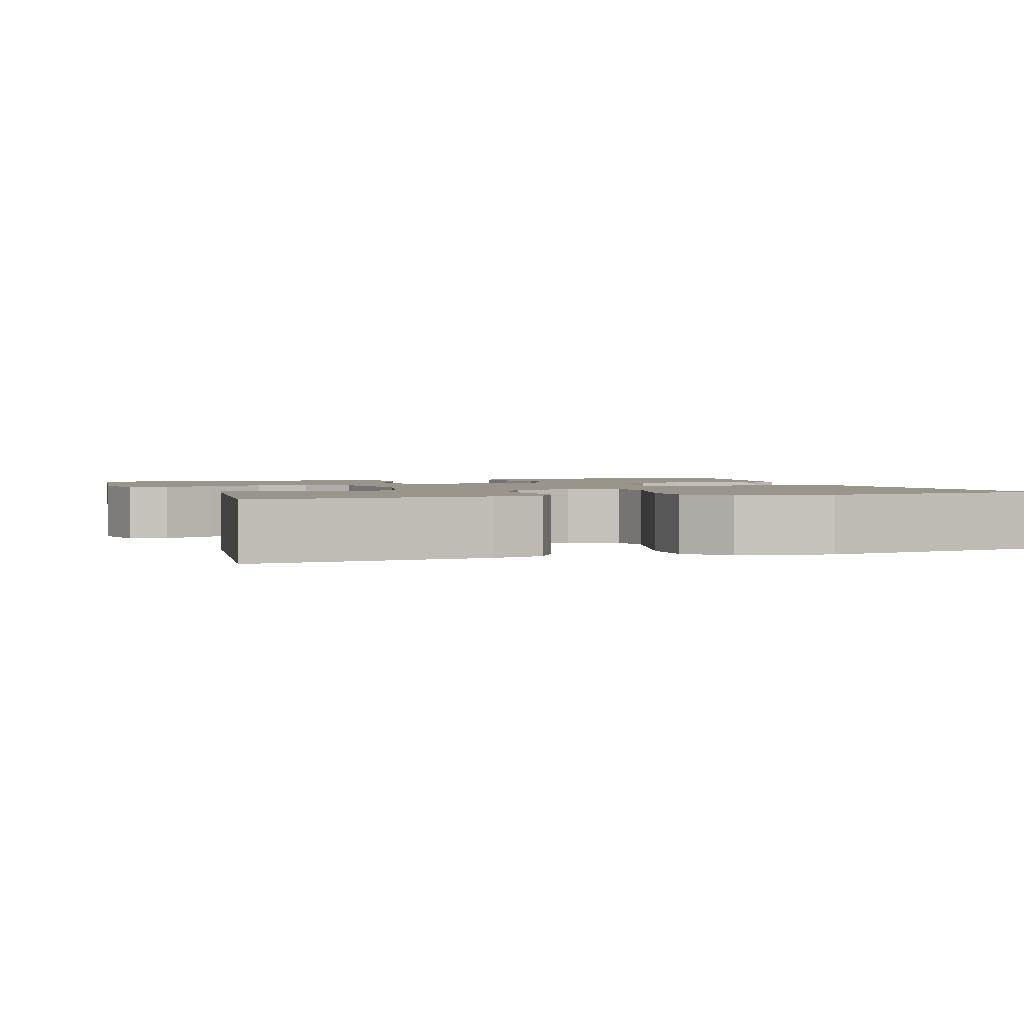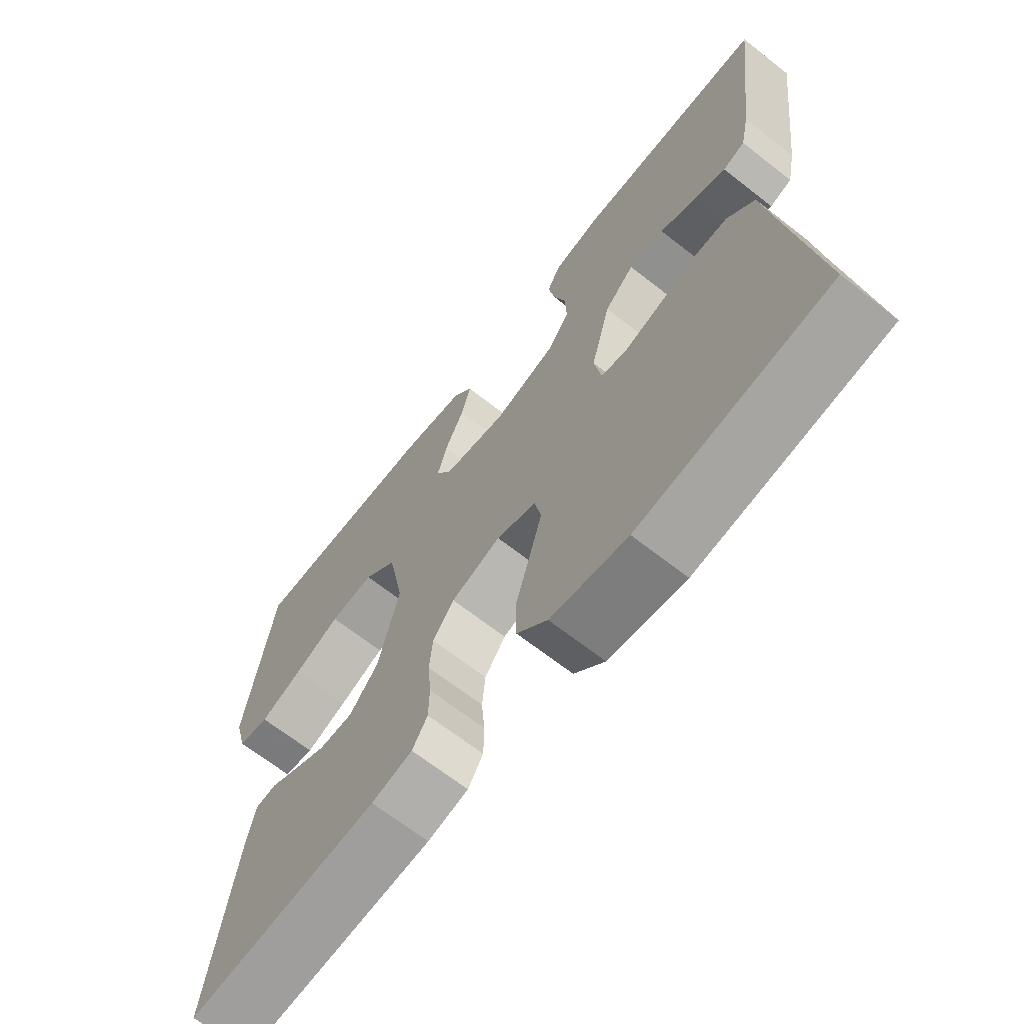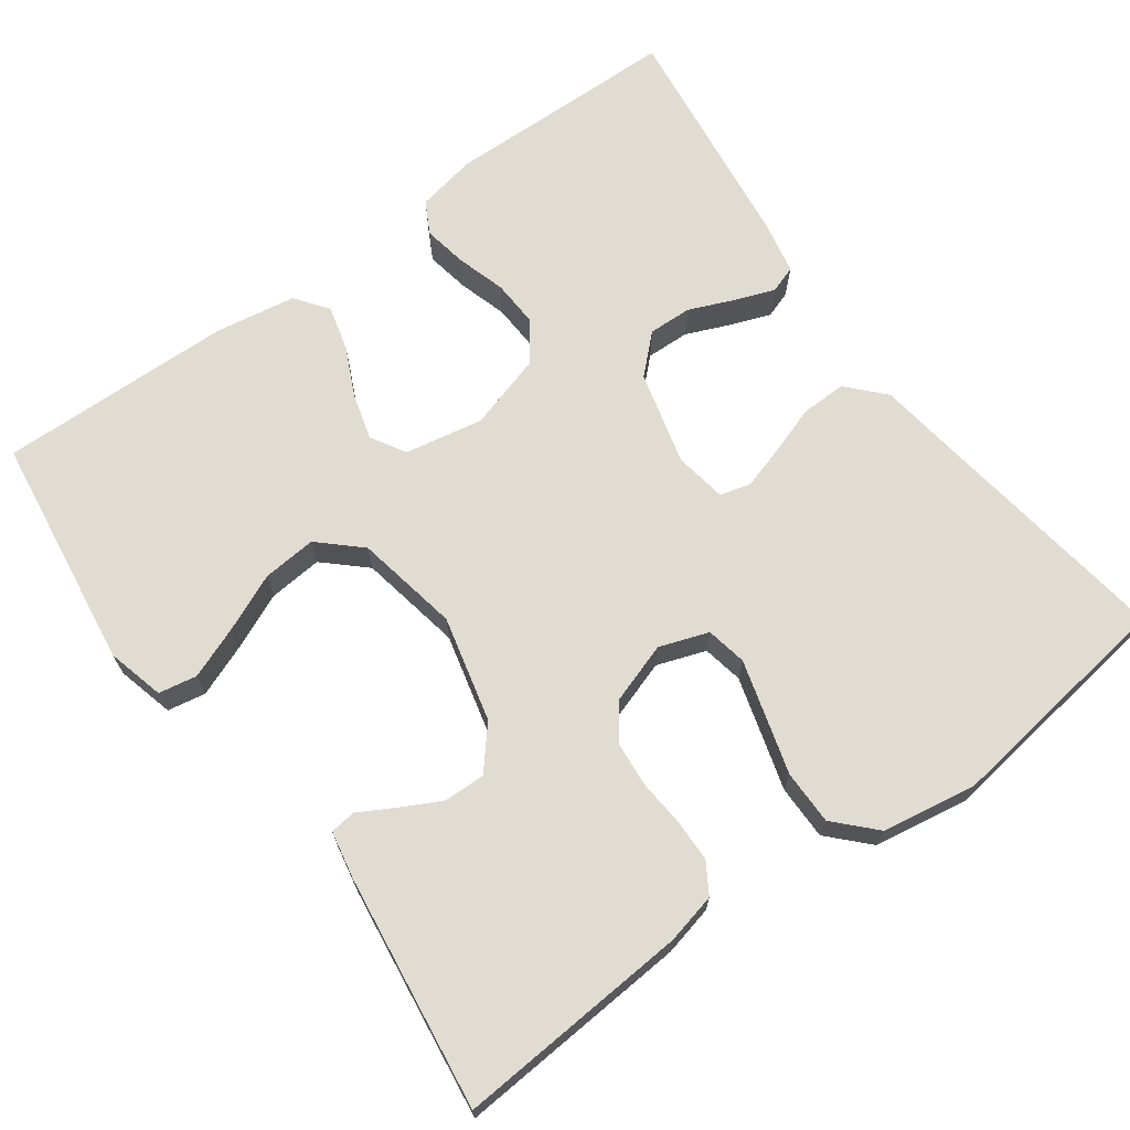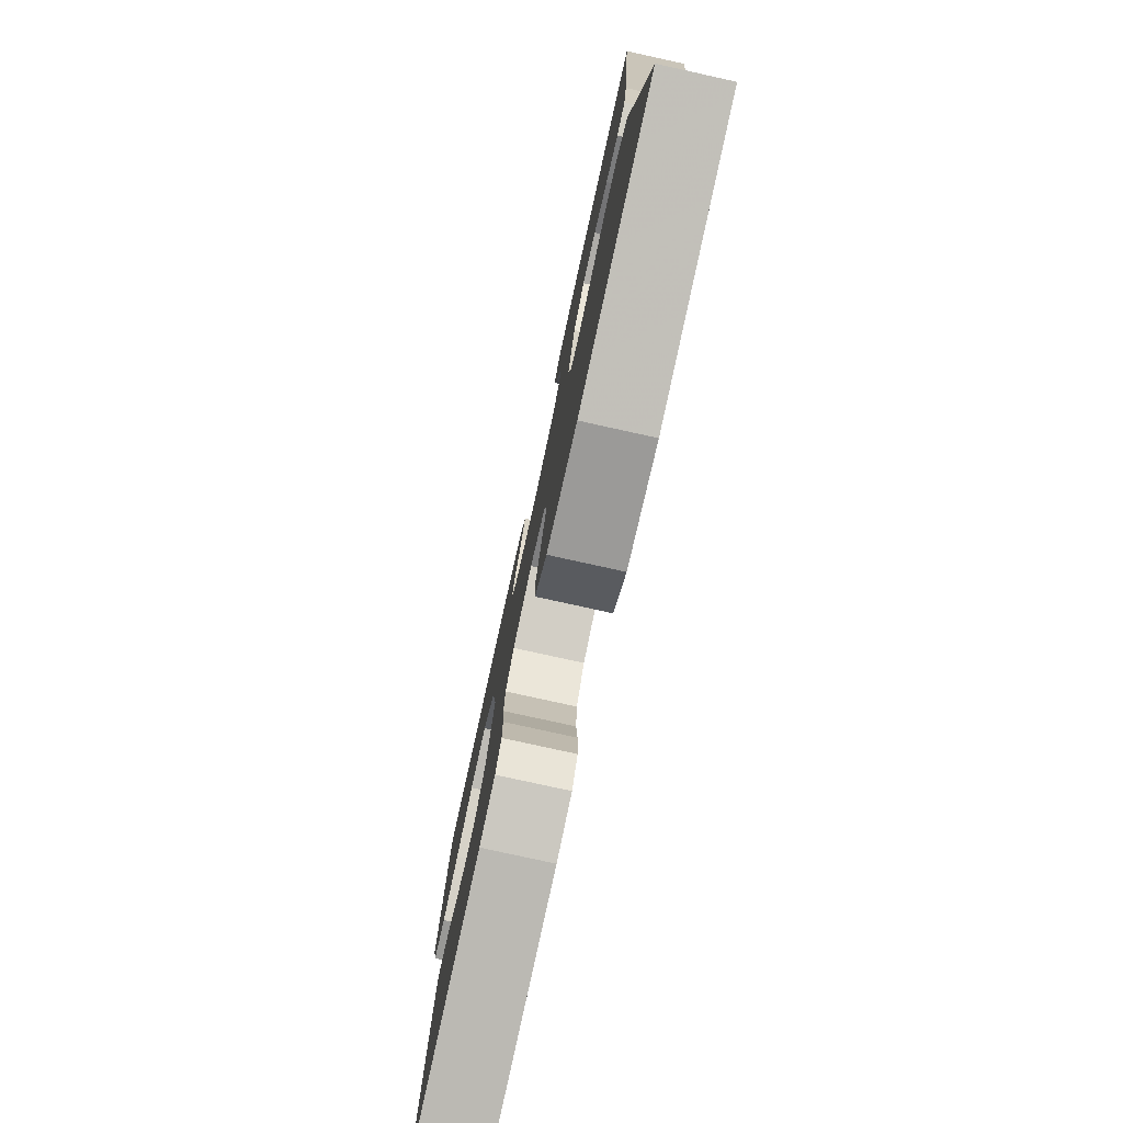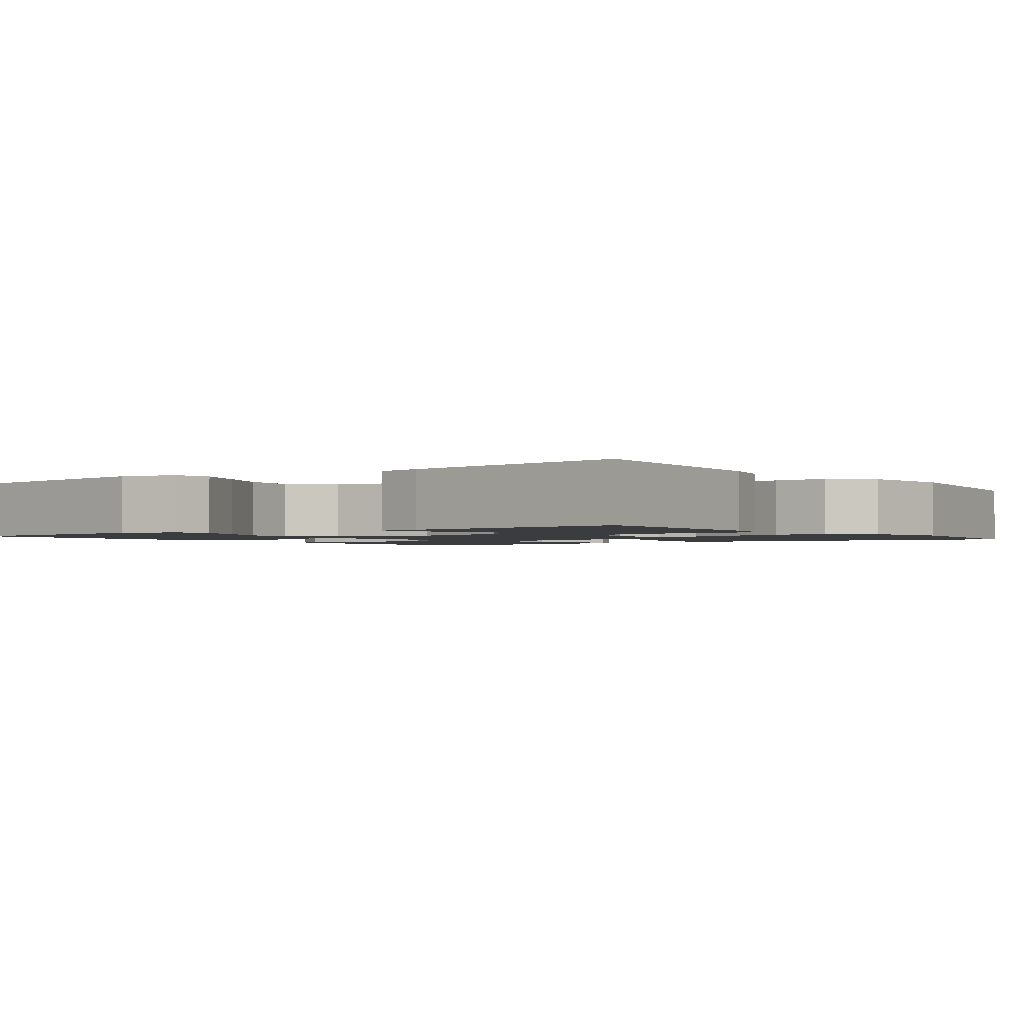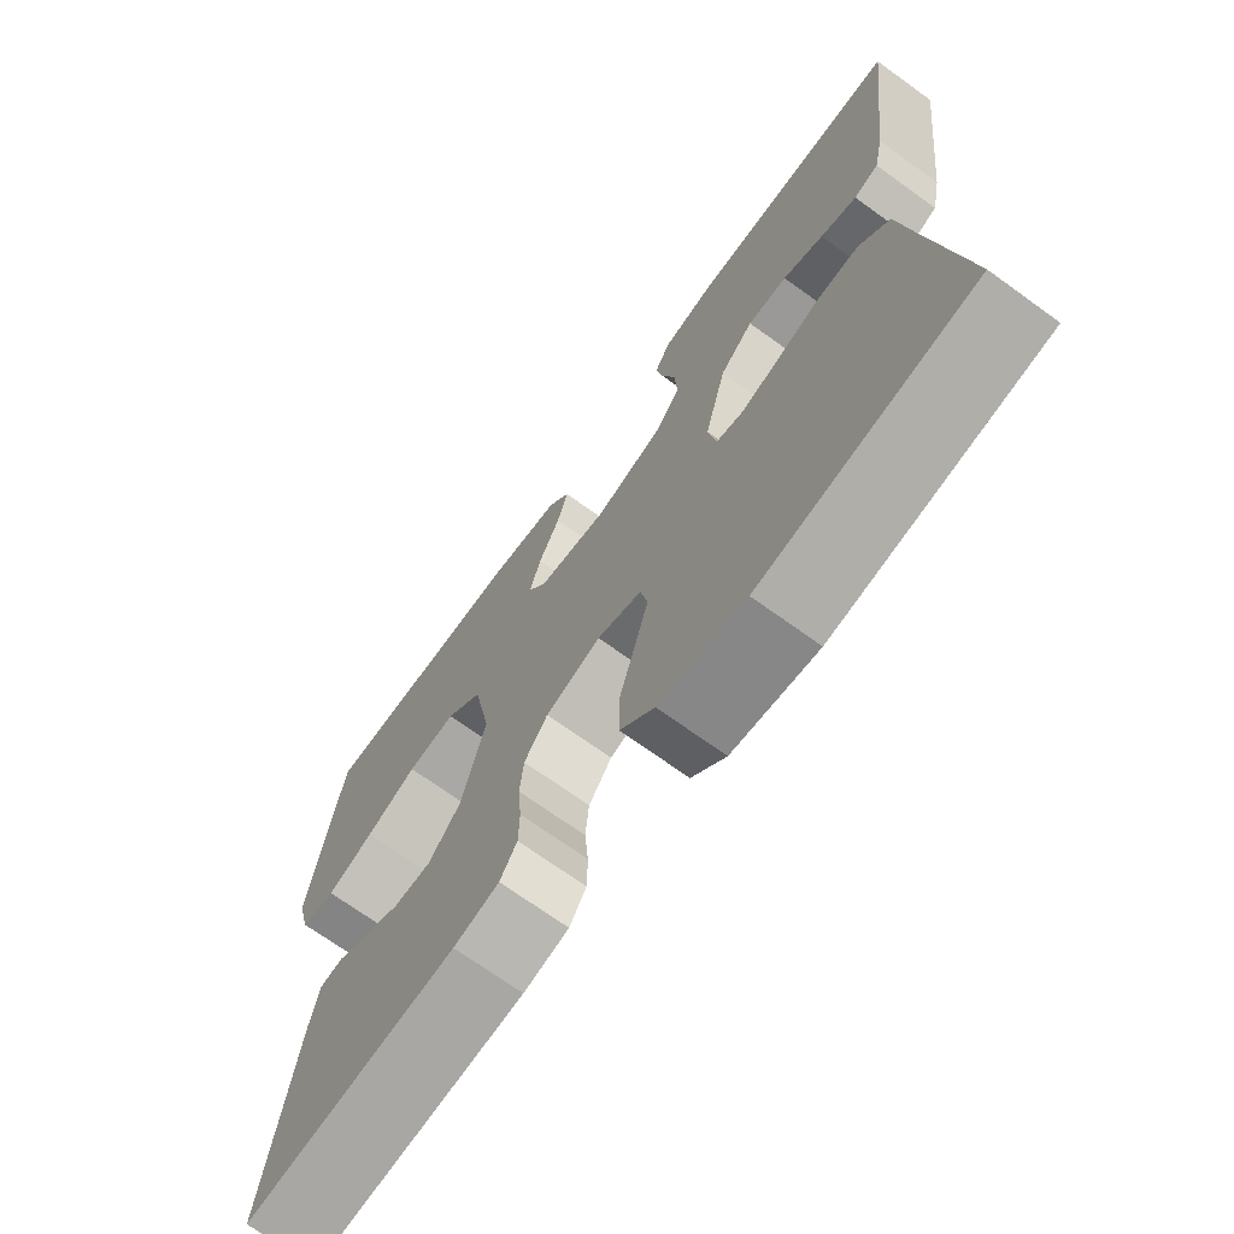
<metadata>
{"format":"obj","ext":"obj","renderer":"f3d","projection":"perspective","resolution":1024,"background":"white","views":[{"elev":2.0,"azim":161.0,"up":"+Y"},{"elev":-67.4,"azim":-128.1,"up":"+Z"},{"elev":69.1,"azim":144.0,"up":"+Y"},{"elev":-78.9,"azim":-102.4,"up":"+Z"},{"elev":-1.8,"azim":126.0,"up":"+Y"},{"elev":-70.8,"azim":-125.8,"up":"+Z"}]}
</metadata>
<code>
v -0.5 0.07 0.5
v -0.2 0.07 0.506
v -0.123 0.07 0.491
v -0.101 0.07 0.45
v -0.111 0.07 0.394
v -0.13 0.07 0.331
v -0.133 0.07 0.27
v -0.098 0.07 0.221
v 0 0.07 0.192
v 0.1 0.07 0.211
v 0.126 0.07 0.255
v 0.11 0.07 0.313
v 0.08 0.07 0.377
v 0.065 0.07 0.434
v 0.096 0.07 0.476
v 0.2 0.07 0.493
v 0.5 0.07 0.5
v 0.541 0.07 0.2
v 0.522 0.07 0.126
v 0.473 0.07 0.117
v 0.406 0.07 0.143
v 0.333 0.07 0.175
v 0.264 0.07 0.181
v 0.212 0.07 0.133
v 0.187 0.07 0
v 0.22 0.07 -0.135
v 0.265 0.07 -0.188
v 0.318 0.07 -0.187
v 0.37 0.07 -0.16
v 0.415 0.07 -0.135
v 0.448 0.07 -0.139
v 0.46 0.07 -0.2
v 0.5 0.07 -0.5
v 0.2 0.07 -0.478
v 0.136 0.07 -0.463
v 0.112 0.07 -0.424
v 0.111 0.07 -0.37
v 0.116 0.07 -0.31
v 0.111 0.07 -0.253
v 0.078 0.07 -0.207
v 0 0.07 -0.181
v -0.063 0.07 -0.203
v -0.073 0.07 -0.255
v -0.053 0.07 -0.325
v -0.031 0.07 -0.401
v -0.031 0.07 -0.471
v -0.079 0.07 -0.521
v -0.2 0.07 -0.541
v -0.5 0.07 -0.5
v -0.457 0.07 -0.2
v -0.441 0.07 -0.084
v -0.398 0.07 -0.038
v -0.34 0.07 -0.039
v -0.278 0.07 -0.06
v -0.222 0.07 -0.077
v -0.183 0.07 -0.066
v -0.172 0.07 0
v -0.203 0.07 0.12
v -0.25 0.07 0.165
v -0.306 0.07 0.163
v -0.363 0.07 0.139
v -0.414 0.07 0.12
v -0.449 0.07 0.132
v -0.463 0.07 0.2
v -0.5 0 0.5
v -0.2 0 0.506
v -0.123 0 0.491
v -0.101 0 0.45
v -0.111 0 0.394
v -0.13 0 0.331
v -0.133 0 0.27
v -0.098 0 0.221
v 0 0 0.192
v 0.1 0 0.211
v 0.126 0 0.255
v 0.11 0 0.313
v 0.08 0 0.377
v 0.065 0 0.434
v 0.096 0 0.476
v 0.2 0 0.493
v 0.5 0 0.5
v 0.541 0 0.2
v 0.522 0 0.126
v 0.473 0 0.117
v 0.406 0 0.143
v 0.333 0 0.175
v 0.264 0 0.181
v 0.212 0 0.133
v 0.187 0 0
v 0.22 0 -0.135
v 0.265 0 -0.188
v 0.318 0 -0.187
v 0.37 0 -0.16
v 0.415 0 -0.135
v 0.448 0 -0.139
v 0.46 0 -0.2
v 0.5 0 -0.5
v 0.2 0 -0.478
v 0.136 0 -0.463
v 0.112 0 -0.424
v 0.111 0 -0.37
v 0.116 0 -0.31
v 0.111 0 -0.253
v 0.078 0 -0.207
v 0 0 -0.181
v -0.063 0 -0.203
v -0.073 0 -0.255
v -0.053 0 -0.325
v -0.031 0 -0.401
v -0.031 0 -0.471
v -0.079 0 -0.521
v -0.2 0 -0.541
v -0.5 0 -0.5
v -0.457 0 -0.2
v -0.441 0 -0.084
v -0.398 0 -0.038
v -0.34 0 -0.039
v -0.278 0 -0.06
v -0.222 0 -0.077
v -0.183 0 -0.066
v -0.172 0 0
v -0.203 0 0.12
v -0.25 0 0.165
v -0.306 0 0.163
v -0.363 0 0.139
v -0.414 0 0.12
v -0.449 0 0.132
v -0.463 0 0.2
f 60 61 62 63
f 60 63 64 1
f 51 52 53 54
f 50 51 54 55
f 49 50 55 56
f 47 48 49 56
f 44 45 46 47
f 43 44 47 56
f 35 36 37 38
f 35 38 39
f 34 35 39
f 33 34 39
f 32 33 39 40
f 29 30 31 32
f 28 29 32
f 27 28 32 40
f 19 20 21 22
f 17 18 19 22
f 17 22 23
f 16 17 23 24
f 12 13 14 15
f 11 12 15 16
f 3 4 5 6
f 3 6 7
f 2 3 7
f 59 60 1 2
f 58 59 2 7
f 57 58 7 8
f 42 43 56 57
f 41 42 57 8
f 26 27 40 41
f 25 26 41 8
f 11 16 24 25
f 10 11 25
f 9 10 25
f 8 9 25
f 127 126 125 124
f 65 128 127 124
f 118 117 116 115
f 119 118 115 114
f 120 119 114 113
f 120 113 112 111
f 111 110 109 108
f 120 111 108 107
f 102 101 100 99
f 103 102 99
f 103 99 98
f 103 98 97
f 104 103 97 96
f 96 95 94 93
f 96 93 92
f 104 96 92 91
f 86 85 84 83
f 86 83 82 81
f 87 86 81
f 88 87 81 80
f 79 78 77 76
f 80 79 76 75
f 70 69 68 67
f 71 70 67
f 71 67 66
f 66 65 124 123
f 71 66 123 122
f 72 71 122 121
f 121 120 107 106
f 72 121 106 105
f 105 104 91 90
f 72 105 90 89
f 89 88 80 75
f 89 75 74
f 89 74 73
f 89 73 72
f 1 65 66 2
f 2 66 67 3
f 3 67 68 4
f 4 68 69 5
f 5 69 70 6
f 6 70 71 7
f 7 71 72 8
f 8 72 73 9
f 9 73 74 10
f 10 74 75 11
f 11 75 76 12
f 12 76 77 13
f 13 77 78 14
f 14 78 79 15
f 15 79 80 16
f 16 80 81 17
f 17 81 82 18
f 18 82 83 19
f 19 83 84 20
f 20 84 85 21
f 21 85 86 22
f 22 86 87 23
f 23 87 88 24
f 24 88 89 25
f 25 89 90 26
f 26 90 91 27
f 27 91 92 28
f 28 92 93 29
f 29 93 94 30
f 30 94 95 31
f 31 95 96 32
f 32 96 97 33
f 33 97 98 34
f 34 98 99 35
f 35 99 100 36
f 36 100 101 37
f 37 101 102 38
f 38 102 103 39
f 39 103 104 40
f 40 104 105 41
f 41 105 106 42
f 42 106 107 43
f 43 107 108 44
f 44 108 109 45
f 45 109 110 46
f 46 110 111 47
f 47 111 112 48
f 48 112 113 49
f 49 113 114 50
f 50 114 115 51
f 51 115 116 52
f 52 116 117 53
f 53 117 118 54
f 54 118 119 55
f 55 119 120 56
f 56 120 121 57
f 57 121 122 58
f 58 122 123 59
f 59 123 124 60
f 60 124 125 61
f 61 125 126 62
f 62 126 127 63
f 63 127 128 64
f 64 128 65 1

</code>
